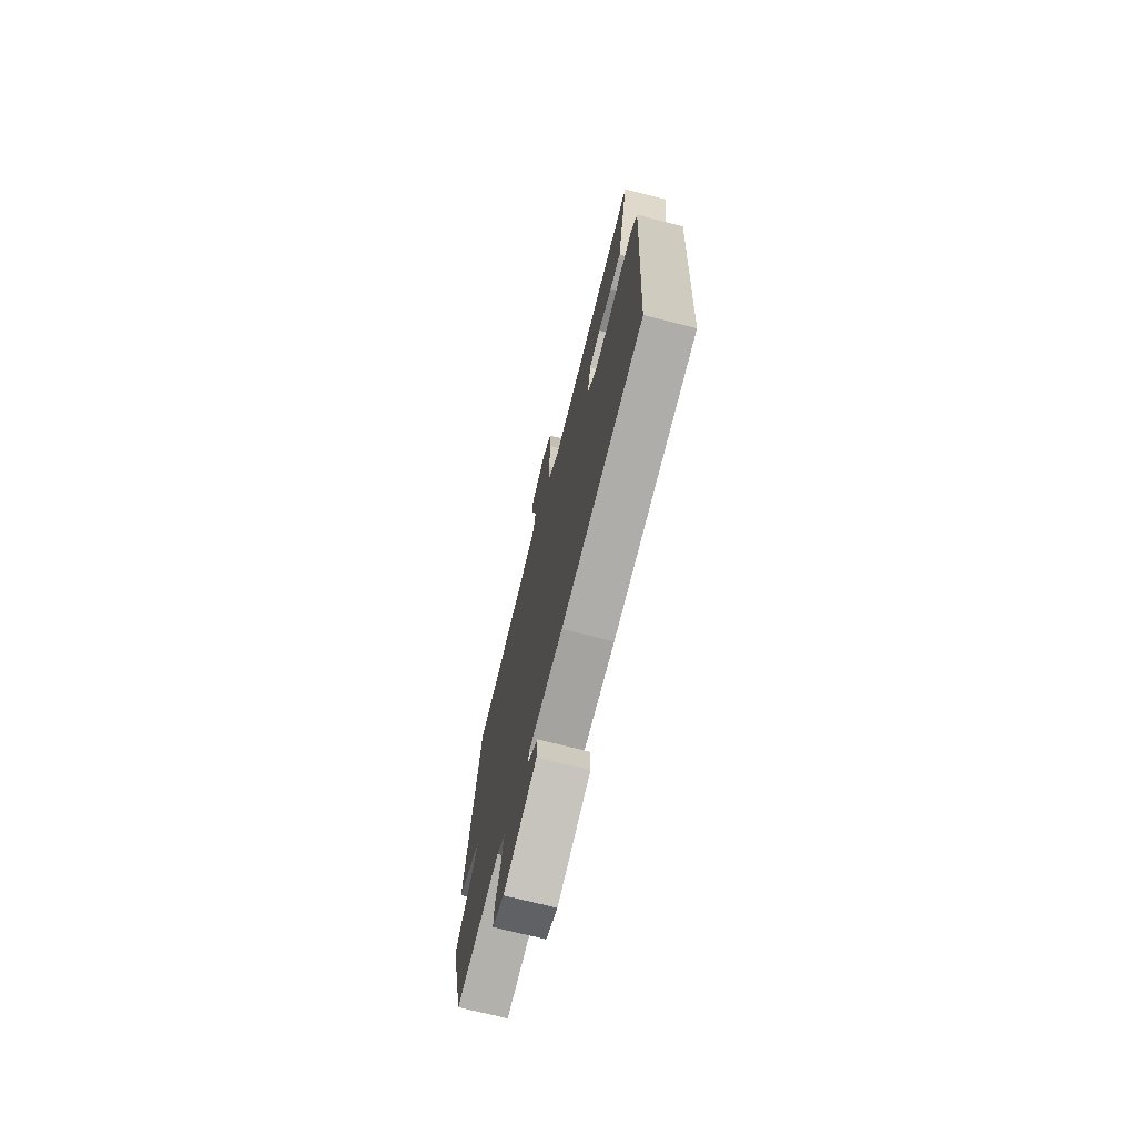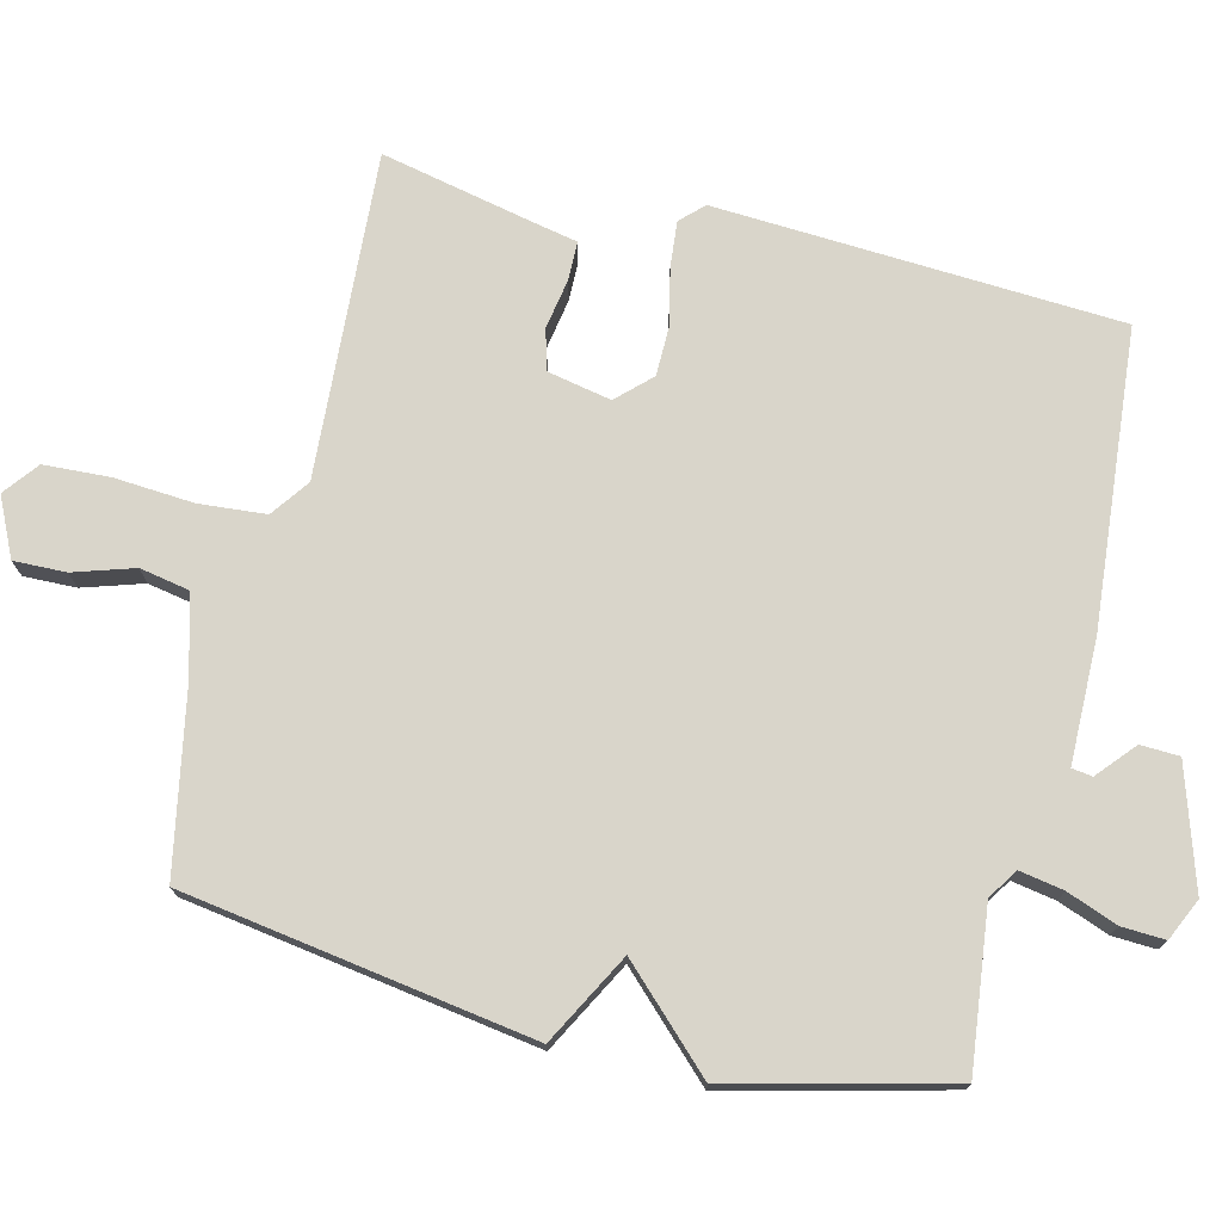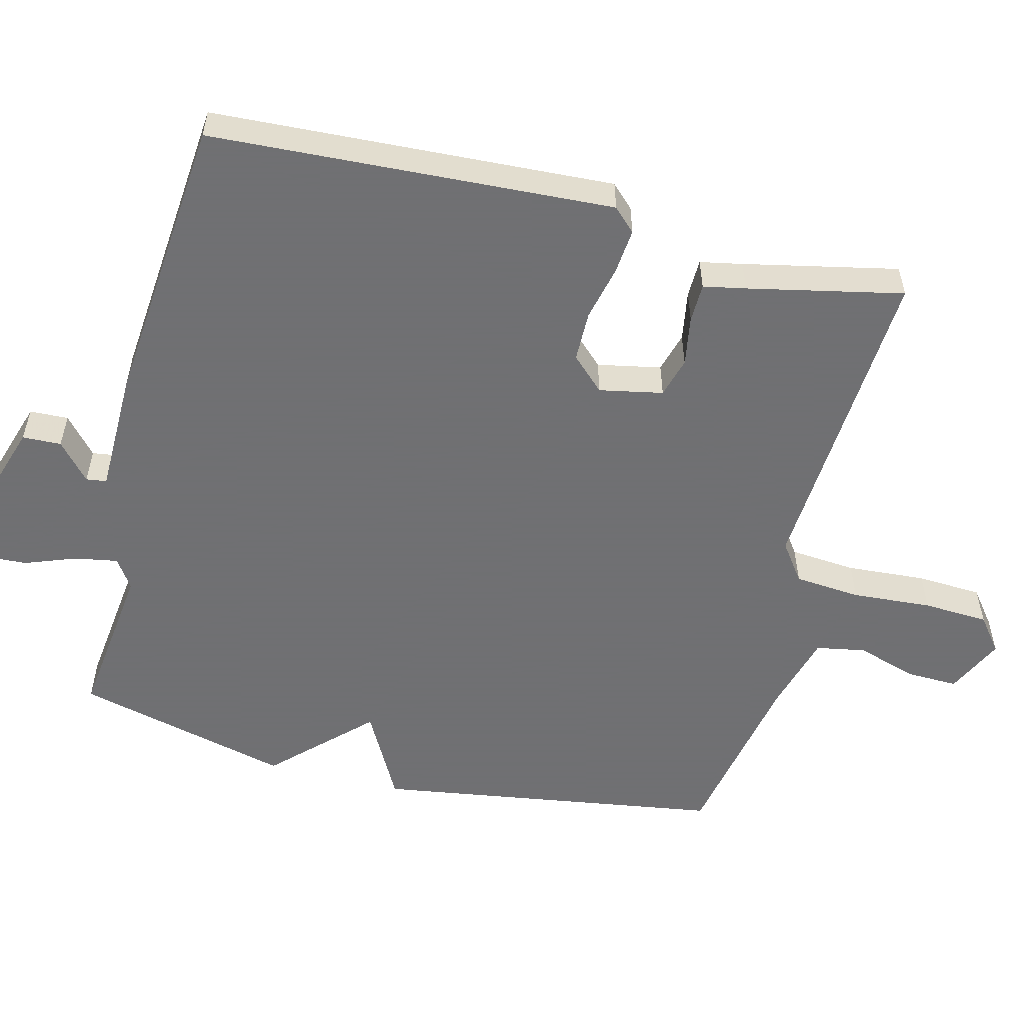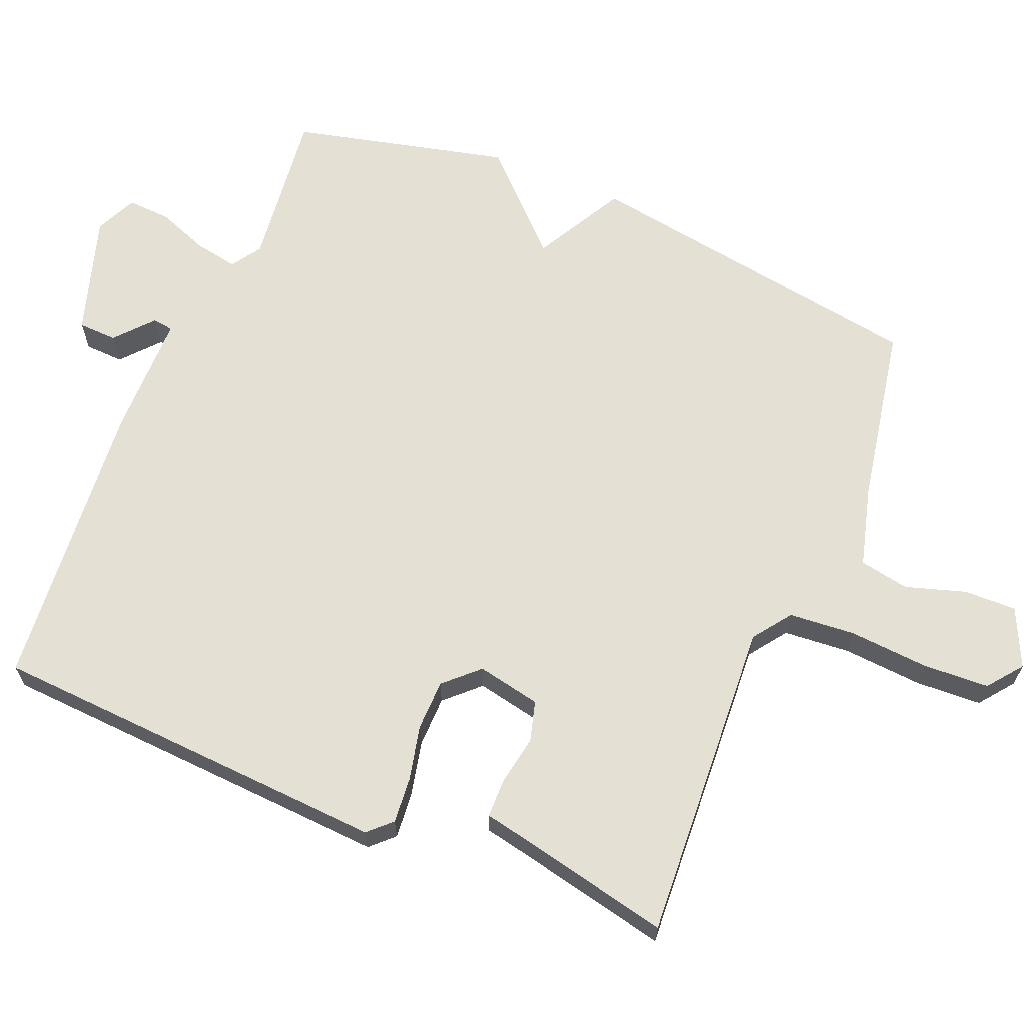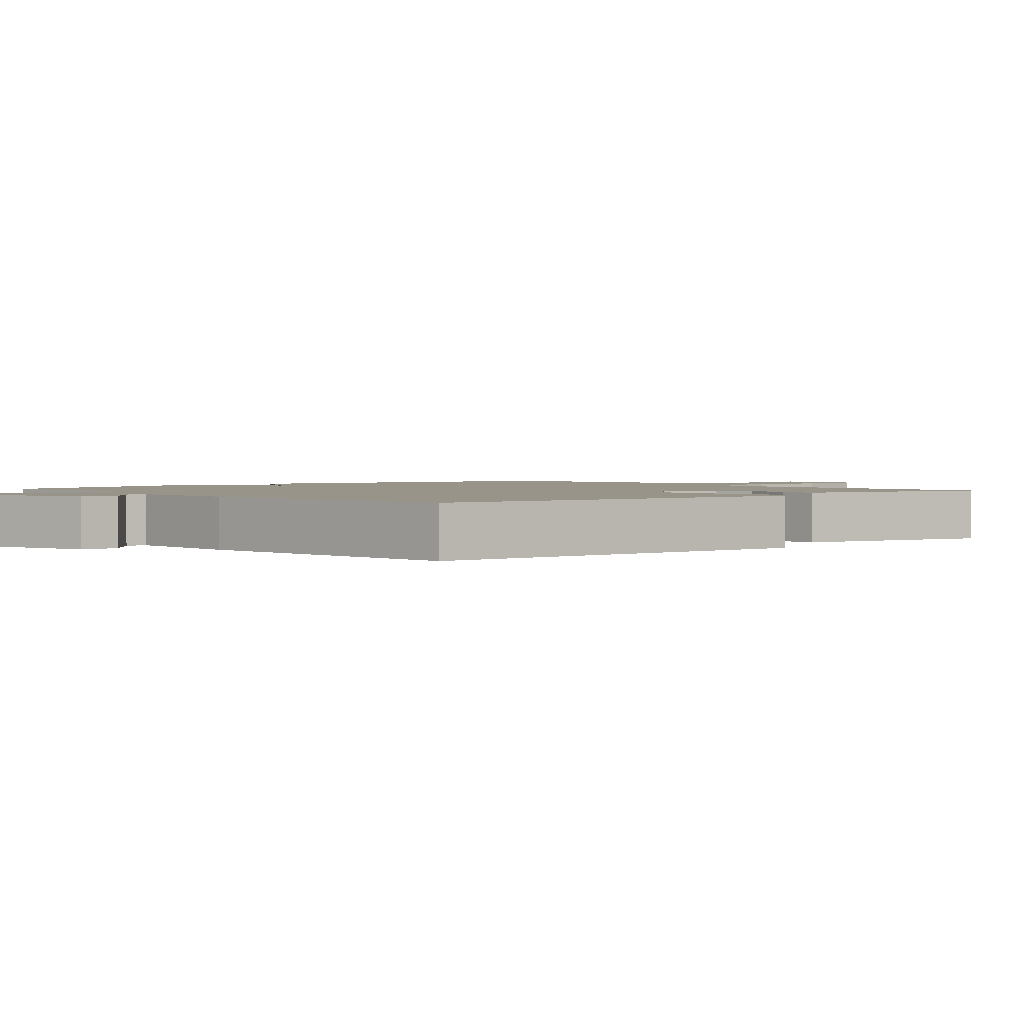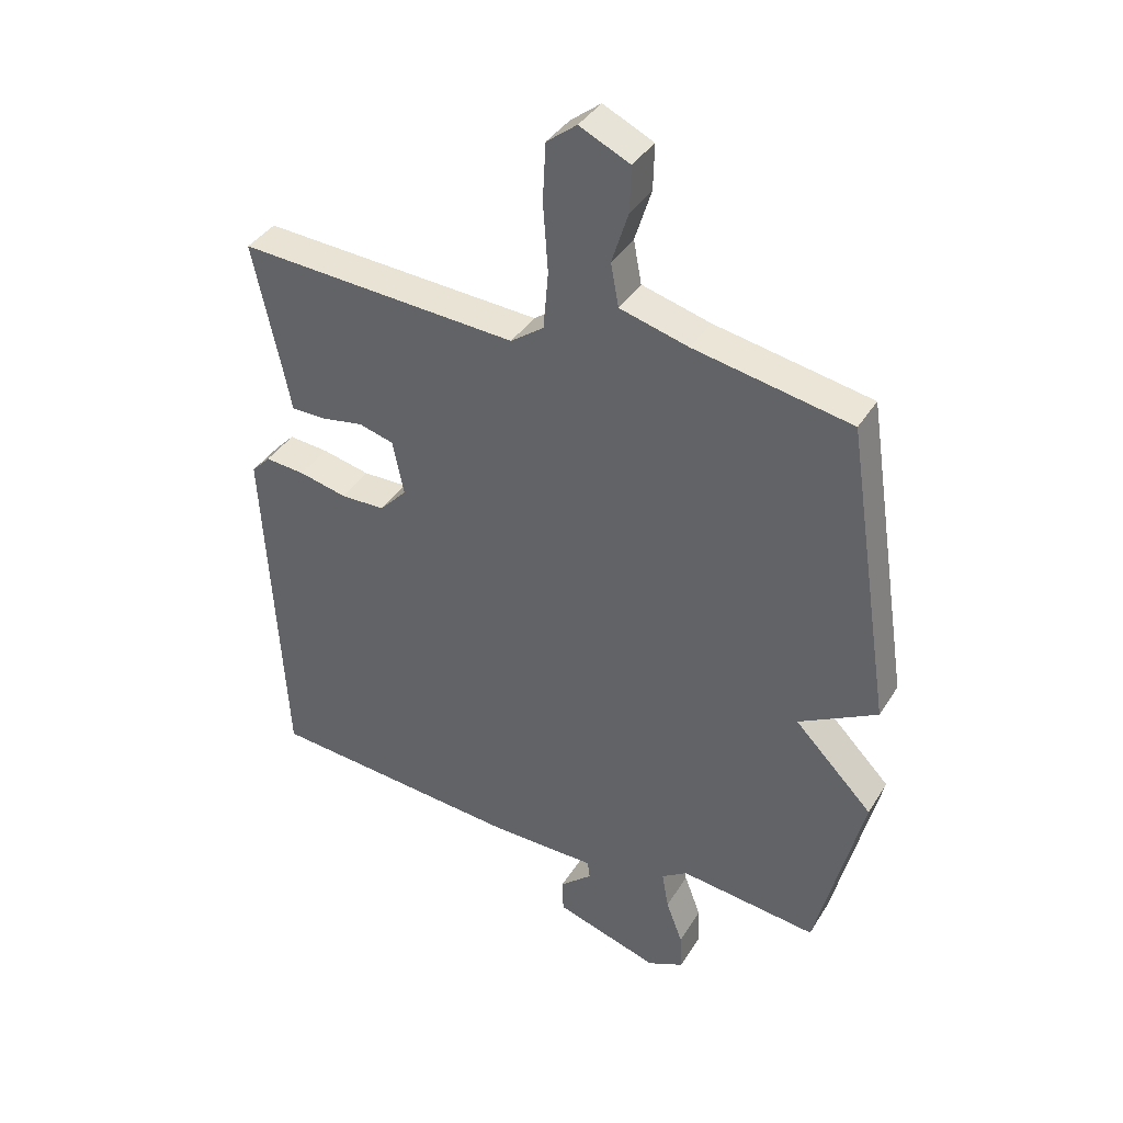
<metadata>
{"format":"obj","ext":"obj","renderer":"f3d","projection":"perspective","resolution":1024,"background":"white","views":[{"elev":-72.1,"azim":-104.2,"up":"+Z"},{"elev":74.4,"azim":103.8,"up":"+Y"},{"elev":-55.0,"azim":-104.2,"up":"+Y"},{"elev":65.2,"azim":-67.3,"up":"+Y"},{"elev":1.8,"azim":-130.6,"up":"+Y"},{"elev":38.3,"azim":28.5,"up":"+Z"}]}
</metadata>
<code>
v -0.5 0.07 0.5
v -0.042 0.07 0.471
v 0.012 0.07 0.51
v 0.02 0.07 0.604
v 0.012 0.07 0.717
v 0.017 0.07 0.81
v 0.066 0.07 0.848
v 0.148 0.07 0.809
v 0.146 0.07 0.735
v 0.119 0.07 0.65
v 0.132 0.07 0.58
v 0.244 0.07 0.549
v 0.5 0.07 0.5
v 0.576 0.07 0.007
v 0.448 0.07 -0.062
v 0.576 0.07 -0.193
v 0.5 0.07 -0.5
v 0.275 0.07 -0.473
v 0.233 0.07 -0.501
v 0.244 0.07 -0.563
v 0.271 0.07 -0.635
v 0.274 0.07 -0.696
v 0.215 0.07 -0.723
v 0.045 0.07 -0.669
v 0.043 0.07 -0.614
v 0.096 0.07 -0.568
v 0.092 0.07 -0.539
v -0.083 0.07 -0.537
v -0.5 0.07 -0.5
v -0.531 0.07 0.07
v -0.5 0.07 0.102
v -0.435 0.07 0.096
v -0.357 0.07 0.078
v -0.285 0.07 0.079
v -0.24 0.07 0.126
v -0.258 0.07 0.216
v -0.315 0.07 0.232
v -0.386 0.07 0.22
v -0.441 0.07 0.221
v -0.453 0.07 0.281
v -0.5 0 0.5
v -0.042 0 0.471
v 0.012 0 0.51
v 0.02 0 0.604
v 0.012 0 0.717
v 0.017 0 0.81
v 0.066 0 0.848
v 0.148 0 0.809
v 0.146 0 0.735
v 0.119 0 0.65
v 0.132 0 0.58
v 0.244 0 0.549
v 0.5 0 0.5
v 0.576 0 0.007
v 0.448 0 -0.062
v 0.576 0 -0.193
v 0.5 0 -0.5
v 0.275 0 -0.473
v 0.233 0 -0.501
v 0.244 0 -0.563
v 0.271 0 -0.635
v 0.274 0 -0.696
v 0.215 0 -0.723
v 0.045 0 -0.669
v 0.043 0 -0.614
v 0.096 0 -0.568
v 0.092 0 -0.539
v -0.083 0 -0.537
v -0.5 0 -0.5
v -0.531 0 0.07
v -0.5 0 0.102
v -0.435 0 0.096
v -0.357 0 0.078
v -0.285 0 0.079
v -0.24 0 0.126
v -0.258 0 0.216
v -0.315 0 0.232
v -0.386 0 0.22
v -0.441 0 0.221
v -0.453 0 0.281
f 37 38 39 40
f 40 1 2
f 37 40 2
f 36 37 2
f 35 36 2 3
f 31 32 33
f 30 31 33
f 29 30 33
f 28 29 33
f 27 28 33
f 27 33 34
f 24 25 26
f 23 24 26
f 22 23 26
f 21 22 26
f 20 21 26
f 19 20 26 27
f 27 34 35
f 19 27 35
f 18 19 35
f 17 18 35
f 16 17 35
f 15 16 35
f 15 35 3
f 14 15 3
f 13 14 3
f 12 13 3
f 8 9 10
f 7 8 10
f 6 7 10
f 5 6 10
f 4 5 10
f 11 12 3 4
f 4 10 11
f 80 79 78 77
f 42 41 80
f 42 80 77
f 42 77 76
f 43 42 76 75
f 73 72 71
f 73 71 70
f 73 70 69
f 73 69 68
f 73 68 67
f 74 73 67
f 66 65 64
f 66 64 63
f 66 63 62
f 66 62 61
f 66 61 60
f 67 66 60 59
f 75 74 67
f 75 67 59
f 75 59 58
f 75 58 57
f 75 57 56
f 75 56 55
f 43 75 55
f 43 55 54
f 43 54 53
f 43 53 52
f 50 49 48
f 50 48 47
f 50 47 46
f 50 46 45
f 50 45 44
f 44 43 52 51
f 51 50 44
f 1 41 42 2
f 2 42 43 3
f 3 43 44 4
f 4 44 45 5
f 5 45 46 6
f 6 46 47 7
f 7 47 48 8
f 8 48 49 9
f 9 49 50 10
f 10 50 51 11
f 11 51 52 12
f 12 52 53 13
f 13 53 54 14
f 14 54 55 15
f 15 55 56 16
f 16 56 57 17
f 17 57 58 18
f 18 58 59 19
f 19 59 60 20
f 20 60 61 21
f 21 61 62 22
f 22 62 63 23
f 23 63 64 24
f 24 64 65 25
f 25 65 66 26
f 26 66 67 27
f 27 67 68 28
f 28 68 69 29
f 29 69 70 30
f 30 70 71 31
f 31 71 72 32
f 32 72 73 33
f 33 73 74 34
f 34 74 75 35
f 35 75 76 36
f 36 76 77 37
f 37 77 78 38
f 38 78 79 39
f 39 79 80 40
f 40 80 41 1

</code>
